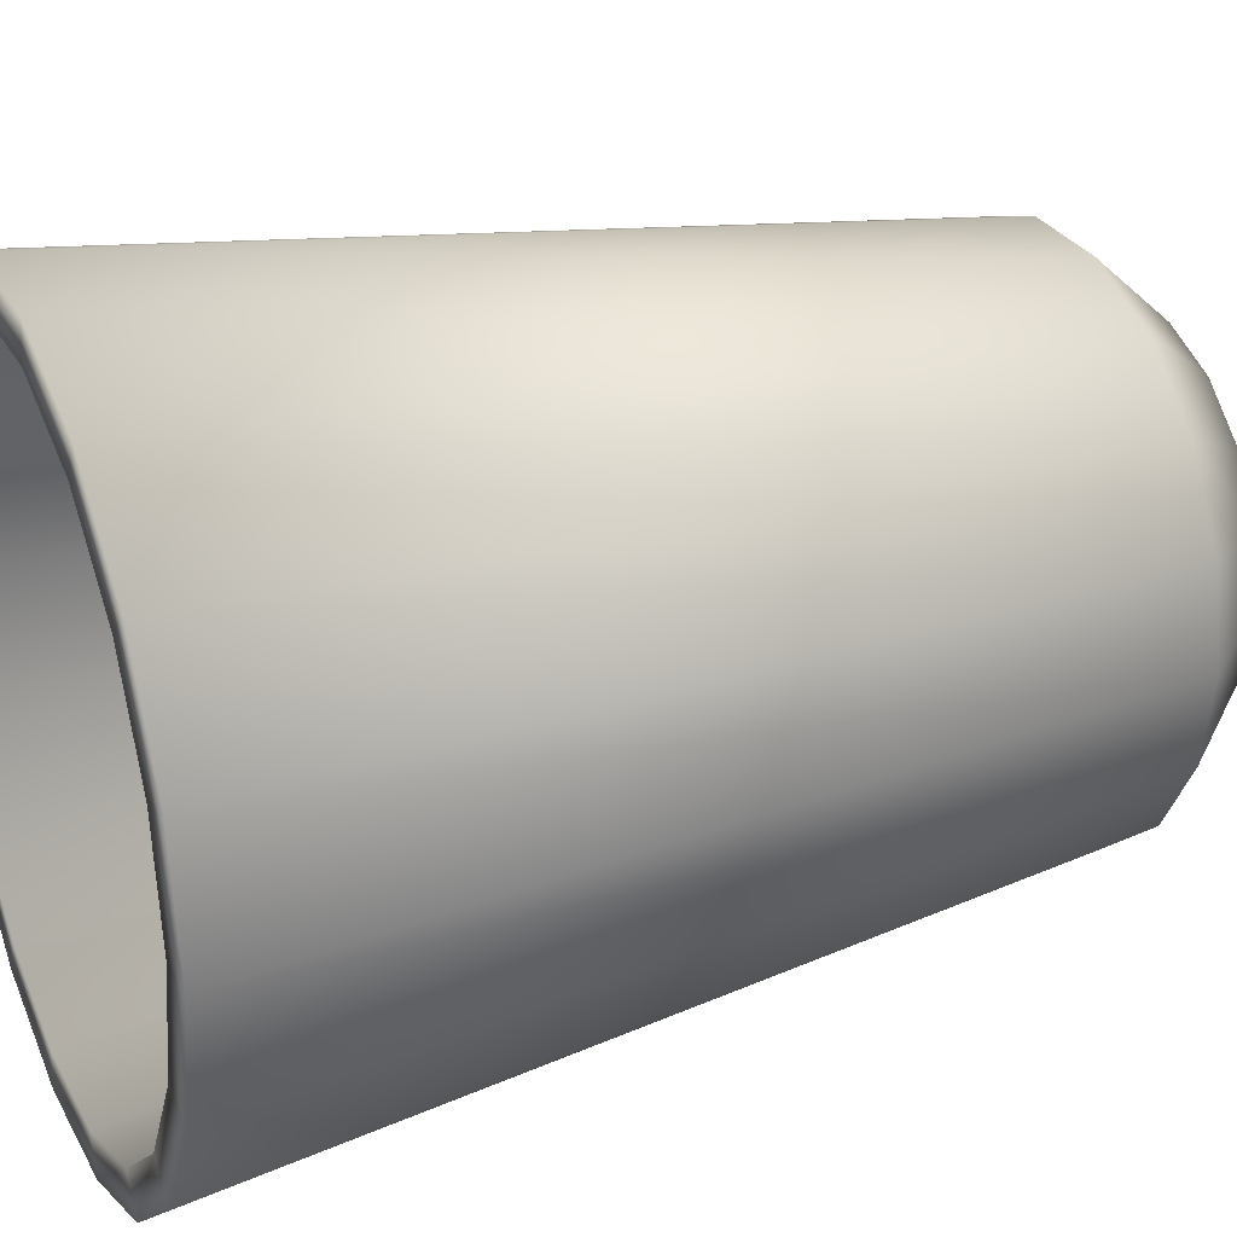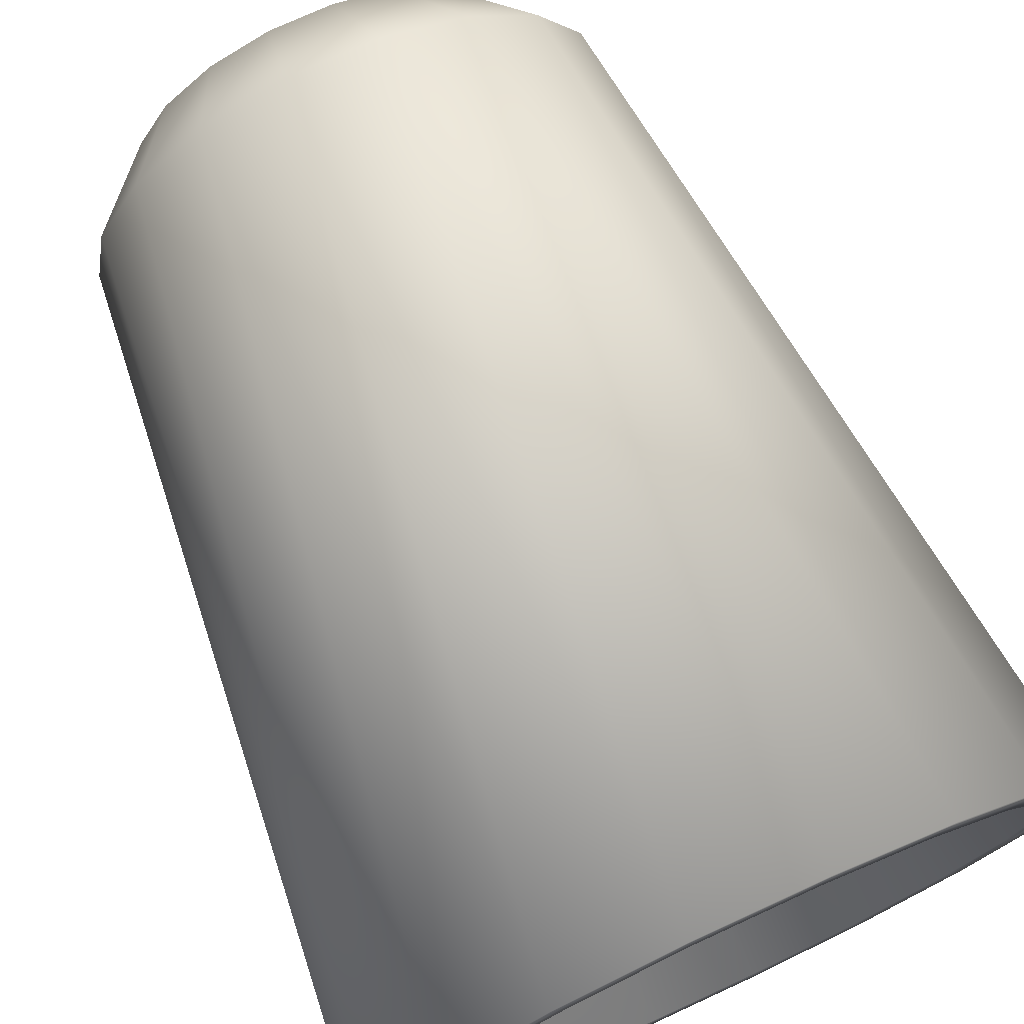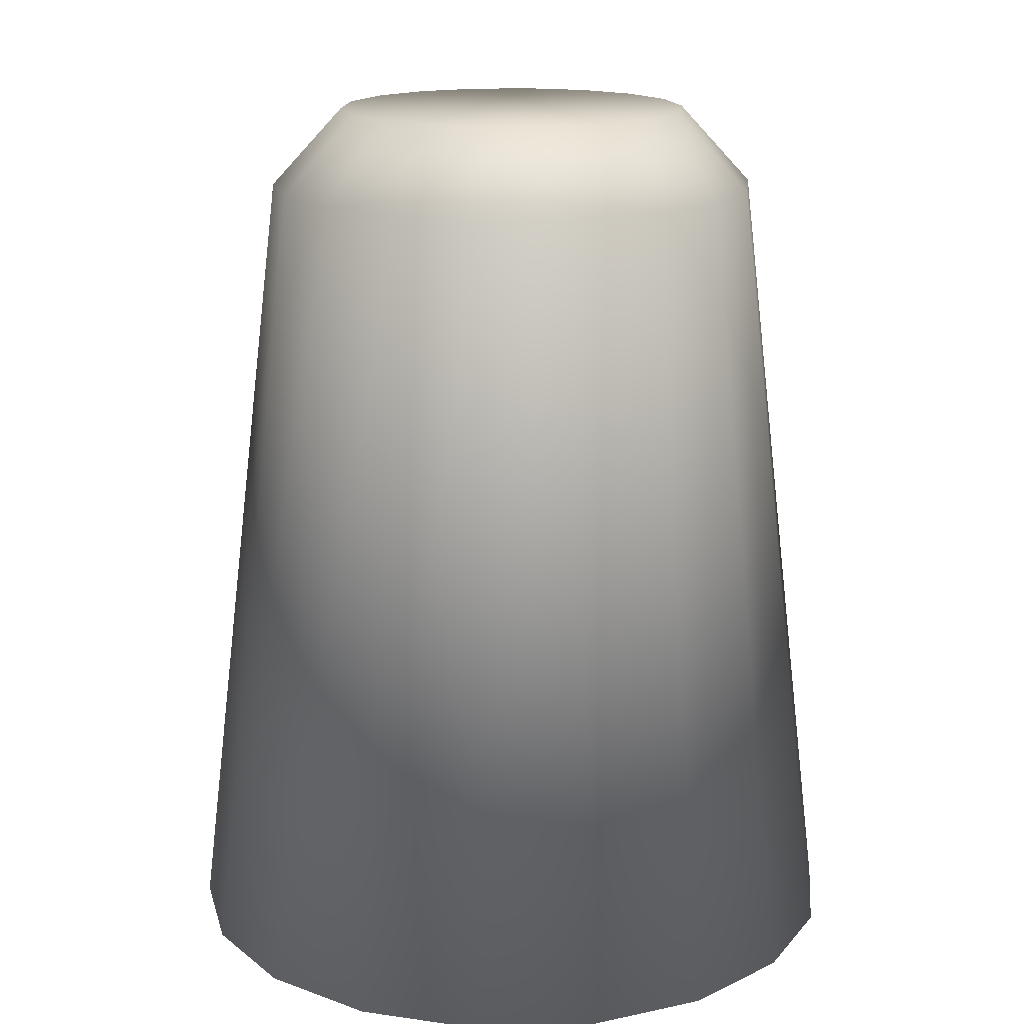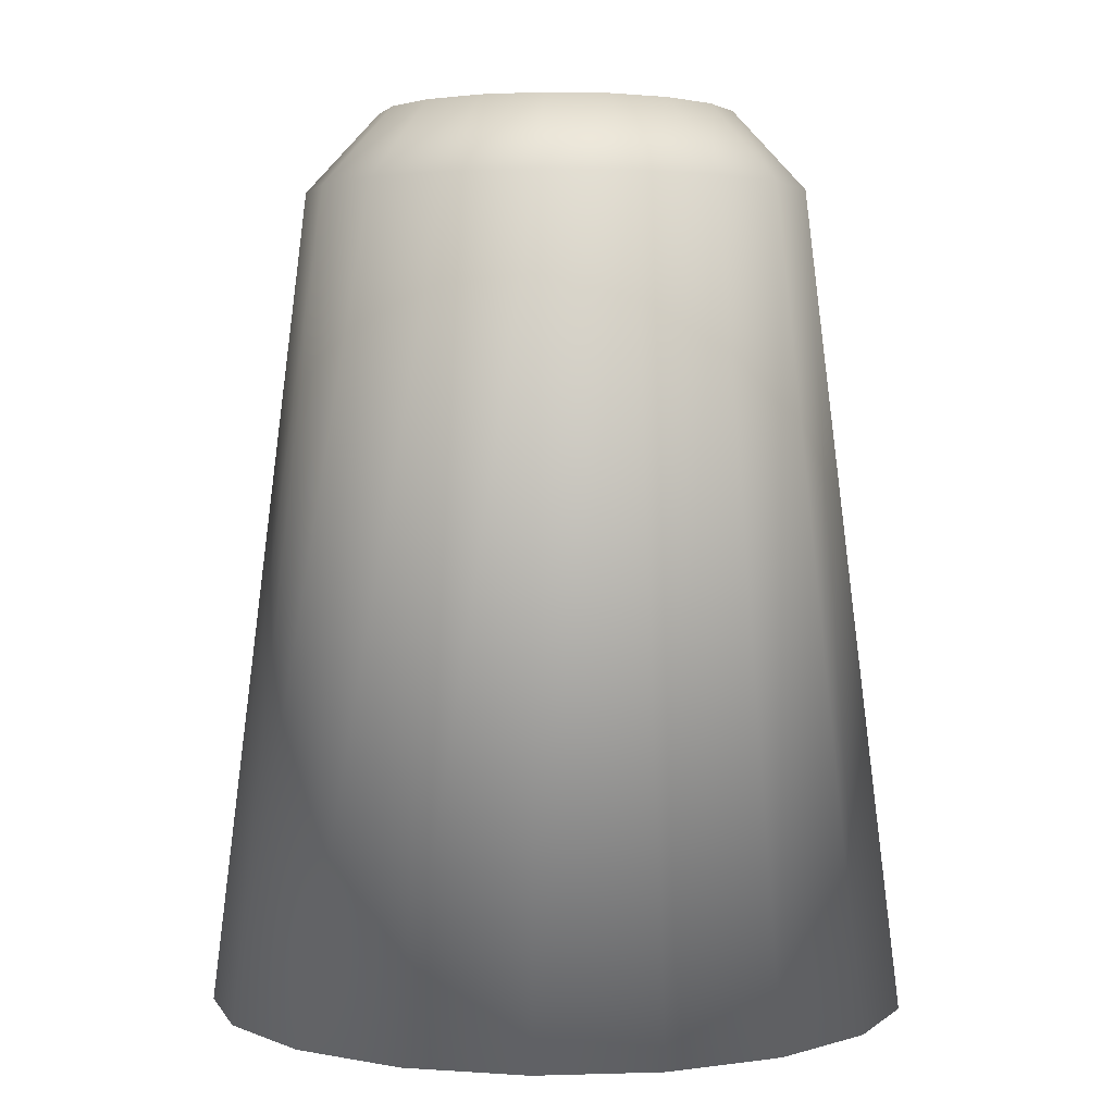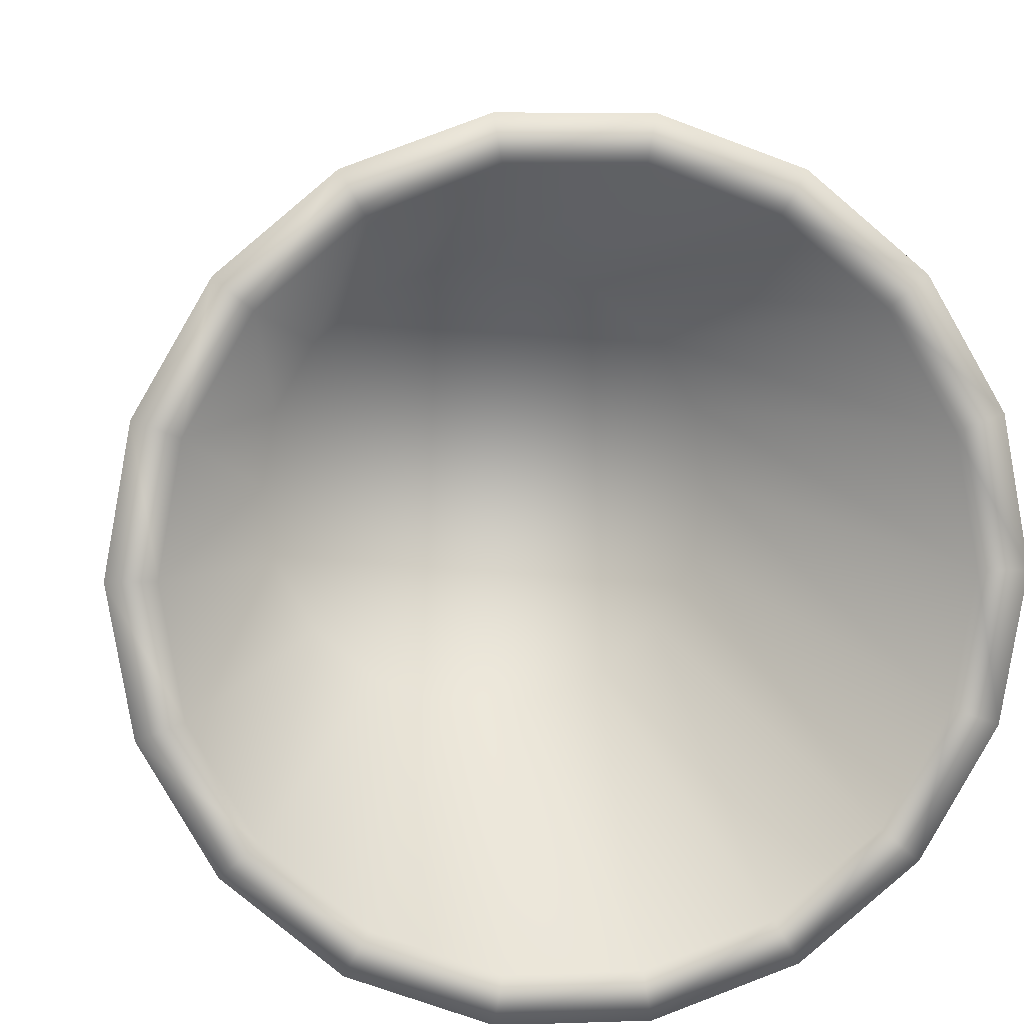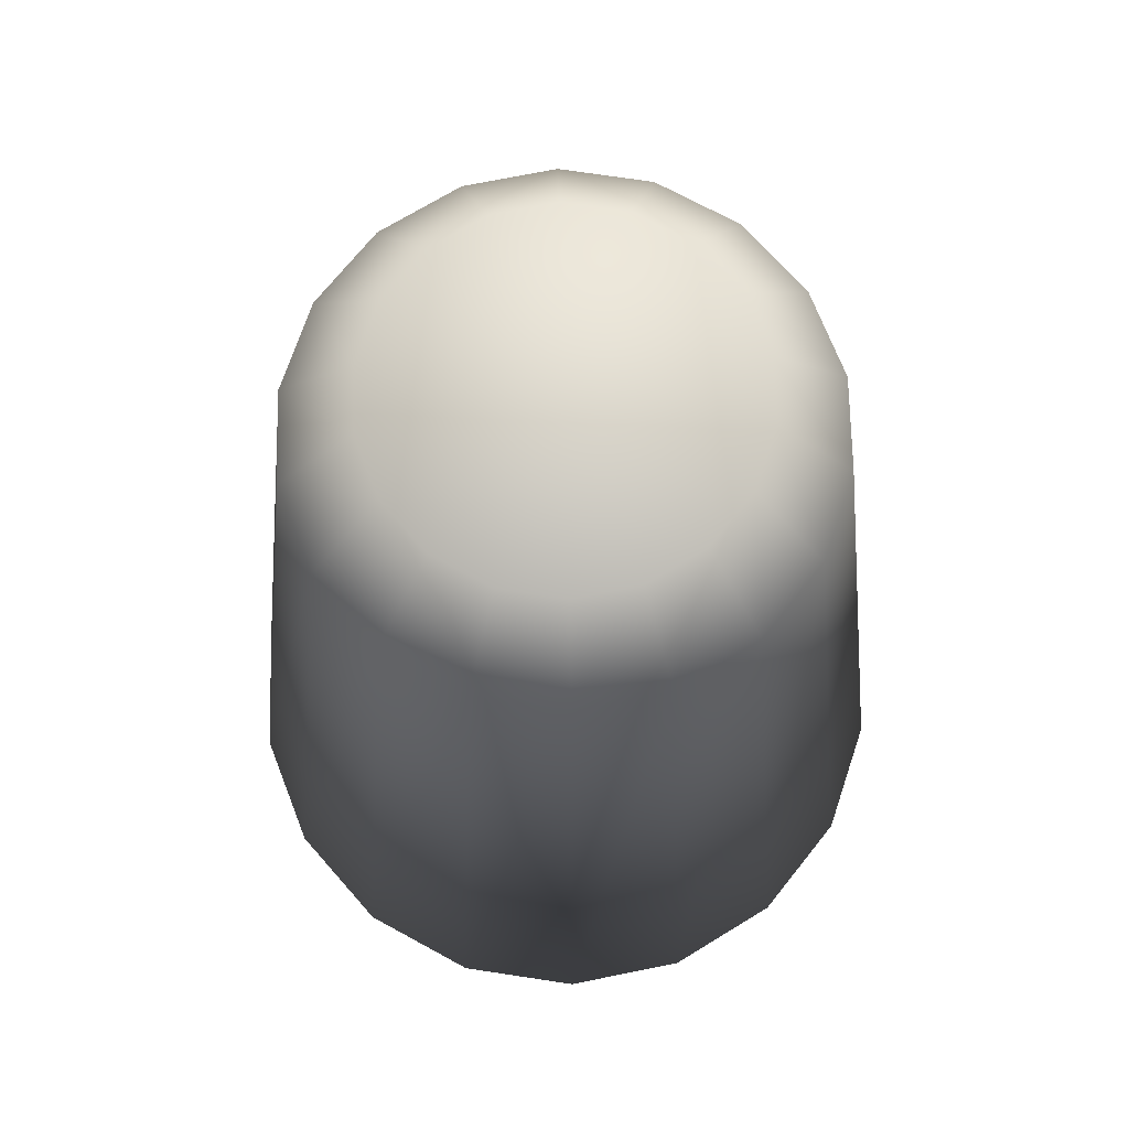
<metadata>
{"format":"obj","ext":"obj","renderer":"f3d","projection":"perspective","resolution":1024,"background":"white","views":[{"elev":28.0,"azim":66.5,"up":"+Z"},{"elev":74.5,"azim":-24.7,"up":"+Z"},{"elev":16.5,"azim":36.3,"up":"+Y"},{"elev":2.6,"azim":-46.2,"up":"+Y"},{"elev":6.2,"azim":-6.0,"up":"+Z"},{"elev":71.4,"azim":-31.4,"up":"+Y"}]}
</metadata>
<code>
v  2.156 7.135 0.7847
v  1.758 7.135 1.475
v  1.147 7.135 1.987
v  0.3984 7.135 2.259
v  -0.3984 7.135 2.259
v  -1.147 7.135 1.987
v  -1.758 7.135 1.475
v  -2.156 7.135 0.7847
v  -2.294 7.135 -0
v  -2.156 7.135 -0.7847
v  -1.758 7.135 -1.475
v  -1.147 7.135 -1.987
v  -0.3984 7.135 -2.259
v  0.3984 7.135 -2.259
v  1.147 7.135 -1.987
v  1.758 7.135 -1.475
v  2.156 7.135 -0.7847
v  2.294 7.135 -0
v  3.62 0 -0
v  3.402 0 -1.238
v  2.462 8.408 -0.8961
v  2.62 8.408 0
v  2.773 0 -2.327
v  2.007 8.408 -1.684
v  1.81 0 -3.135
v  1.31 8.408 -2.269
v  0.6287 0 -3.565
v  0.455 8.408 -2.58
v  -0.6287 0 -3.565
v  -0.455 8.408 -2.58
v  -1.81 0 -3.135
v  -1.31 8.408 -2.269
v  -2.773 0 -2.327
v  -2.007 8.408 -1.684
v  -3.402 0 -1.238
v  -2.462 8.408 -0.8961
v  -3.62 0 -0
v  -2.62 8.408 -0
v  -3.402 0 1.238
v  -2.462 8.408 0.8961
v  -2.773 0 2.327
v  -2.007 8.408 1.684
v  -1.81 0 3.135
v  -1.31 8.408 2.269
v  -0.6287 0 3.565
v  -0.455 8.408 2.58
v  0.6287 0 3.565
v  0.455 8.408 2.58
v  1.81 0 3.135
v  1.31 8.408 2.269
v  2.773 0 2.327
v  2.007 8.408 1.684
v  3.402 0 1.238
v  2.462 8.408 0.8961
v  1.75 9.23 0.637
v  1.863 9.23 0
v  1.75 9.23 -0.637
v  1.427 9.23 -1.197
v  0.9312 9.23 -1.613
v  0.3234 9.23 -1.834
v  -0.3234 9.23 -1.834
v  -0.9312 9.23 -1.613
v  -1.427 9.23 -1.197
v  -1.75 9.23 -0.637
v  -1.863 9.23 -0
v  -1.75 9.23 0.637
v  -1.427 9.23 1.197
v  -0.9312 9.23 1.613
v  -0.3234 9.23 1.834
v  0.3234 9.23 1.834
v  0.9312 9.23 1.613
v  1.427 9.23 1.197
v  3.209 0 -0
v  3.015 0 -1.097
v  3.015 0 1.097
v  2.458 0 2.062
v  1.604 0 2.779
v  0.5572 0 3.16
v  -0.5572 0 3.16
v  -1.604 0 2.779
v  -2.458 0 2.062
v  -3.015 0 1.097
v  -3.209 0 -0
v  -3.015 0 -1.097
v  -2.458 0 -2.062
v  -1.604 0 -2.779
v  -0.5572 0 -3.16
v  0.5572 0 -3.16
v  1.604 0 -2.779
v  2.458 0 -2.062
o thimble
g thimble
f 1 2 3 4 5 6 7 8 9 10 11 12 13 14 15 16 17 18
f 19 20 21 22
f 20 23 24 21
f 23 25 26 24
f 25 27 28 26
f 27 29 30 28
f 29 31 32 30
f 31 33 34 32
f 33 35 36 34
f 35 37 38 36
f 37 39 40 38
f 39 41 42 40
f 41 43 44 42
f 43 45 46 44
f 45 47 48 46
f 47 49 50 48
f 49 51 52 50
f 51 53 54 52
f 53 19 22 54
f 55 56 57 58 59 60 61 62 63 64 65 66 67 68 69 70 71 72
f 22 21 57 56
f 21 24 58 57
f 24 26 59 58
f 26 28 60 59
f 28 30 61 60
f 30 32 62 61
f 32 34 63 62
f 34 36 64 63
f 36 38 65 64
f 38 40 66 65
f 40 42 67 66
f 42 44 68 67
f 44 46 69 68
f 46 48 70 69
f 48 50 71 70
f 50 52 72 71
f 52 54 55 72
f 54 22 56 55
f 20 19 73 74
f 19 53 75 73
f 53 51 76 75
f 51 49 77 76
f 49 47 78 77
f 47 45 79 78
f 45 43 80 79
f 43 41 81 80
f 41 39 82 81
f 39 37 83 82
f 37 35 84 83
f 35 33 85 84
f 33 31 86 85
f 31 29 87 86
f 29 27 88 87
f 27 25 89 88
f 25 23 90 89
f 23 20 74 90
f 74 73 18 17
f 73 75 1 18
f 75 76 2 1
f 76 77 3 2
f 77 78 4 3
f 78 79 5 4
f 79 80 6 5
f 80 81 7 6
f 81 82 8 7
f 82 83 9 8
f 83 84 10 9
f 84 85 11 10
f 85 86 12 11
f 86 87 13 12
f 87 88 14 13
f 88 89 15 14
f 89 90 16 15
f 90 74 17 16

</code>
